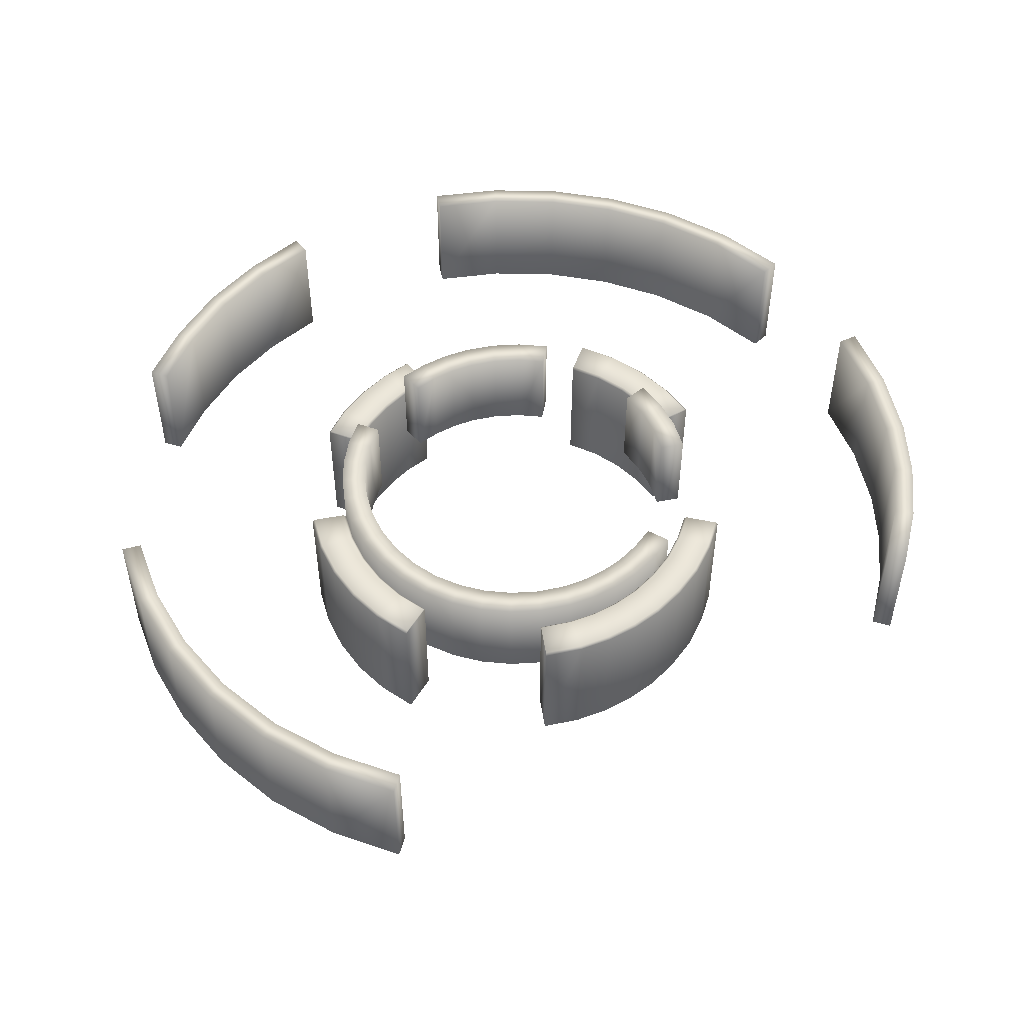
<metadata>
{"format":"obj","ext":"obj","renderer":"f3d","projection":"perspective","resolution":1024,"background":"white","views":[{"elev":51.4,"azim":-149.7,"up":"+Y"}]}
</metadata>
<code>
g fabg_normal_bg_04
v 24.11 -2.335 -7.635
v 24.95 -2.335 -3.902
v 24.95 10.42 -3.902
v 24.11 10.42 -7.635
v 22.78 -2.335 -11
v 21.7 10.42 -3.387
v 22.78 10.42 -11
v 21 -2.335 -14.14
v 20.98 10.42 -6.647
v 21 10.42 -14.14
v 18.8 -2.335 -16.99
v 21.7 -2.336 -3.387
v 24.95 10.42 -3.902
v 24.95 -2.335 -3.902
v 20.98 -2.336 -6.647
v 19.83 10.42 -9.579
v 19.83 -2.336 -9.579
v 18.27 10.42 -12.32
v 18.27 -2.336 -12.32
v 18.8 10.42 -16.99
v 15.75 -2.335 -19.89
v 16.35 10.42 -14.81
v 16.35 -2.336 -14.81
v 15.75 10.42 -19.89
v 12.26 -2.335 -22.25
v 13.69 10.42 -17.33
v 13.69 -2.336 -17.33
v 12.26 10.42 -22.25
v 8.431 -2.335 -23.99
v 10.65 10.42 -19.39
v 10.65 -2.336 -19.39
v 8.431 10.42 -23.99
v 4.368 -2.335 -25.08
v 7.311 10.42 -20.91
v 7.311 -2.336 -20.91
v 4.368 10.42 -25.08
v -0 -2.335 -25.48
v 3.769 10.42 -21.86
v 3.769 -2.336 -21.86
v -0 10.42 -25.48
v -0 10.42 -22.2
v -0 -2.336 -22.2
v -3.769 -2.336 -21.86
v -3.769 10.42 -21.86
v -4.368 10.42 -25.08
v -4.368 -2.335 -25.08
v 22.78 -2.335 11.02
v 24.11 10.42 7.656
v 24.11 -2.335 7.656
v 22.78 10.42 11.02
v 21 -2.335 14.16
v 20.98 10.42 6.668
v 21 10.42 14.16
v 18.8 -2.335 17.01
v 19.83 10.42 9.6
v 18.8 10.42 17.01
v 15.75 -2.335 19.91
v 18.27 10.42 12.34
v 15.75 10.42 19.91
v 12.26 -2.335 22.27
v 16.35 10.42 14.83
v 12.26 10.42 22.27
v 8.431 -2.335 24.02
v 8.431 10.42 24.02
v 13.69 10.42 17.36
v 10.65 10.42 19.41
v 7.311 10.42 20.93
v 19.83 -2.336 9.6
v 18.27 -2.336 12.34
v 20.98 -2.336 6.668
v 16.35 -2.336 14.83
v 24.11 -2.335 7.656
v 24.11 10.42 7.656
v 13.69 -2.336 17.36
v 10.65 -2.336 19.41
v 7.311 -2.336 20.93
v 8.431 10.42 24.02
v 8.431 -2.335 24.02
v -24.95 -2.335 -3.902
v -25.27 10.42 9.537e-07
v -25.27 -2.335 -9.537e-07
v -24.95 10.42 -3.902
v -24.11 -2.335 -7.635
v -22 10.42 9.537e-07
v -24.11 10.42 -7.635
v -22.78 -2.335 -11
v -21.7 10.42 -3.387
v -22.78 10.42 -11
v -21 -2.335 -14.14
v -20.98 10.42 -6.647
v -21 10.42 -14.14
v -18.8 -2.335 -16.99
v -19.83 10.42 -9.579
v -18.8 10.42 -16.99
v -15.75 -2.335 -19.89
v -18.27 10.42 -12.32
v -15.75 10.42 -19.89
v -12.26 -2.335 -22.25
v -16.35 10.42 -14.81
v -12.26 10.42 -22.25
v -8.431 -2.335 -23.99
v -13.69 10.42 -17.33
v -8.431 10.42 -23.99
v -4.368 -2.335 -25.08
v -4.368 10.42 -25.08
v -10.65 10.42 -19.39
v -7.311 10.42 -20.91
v -3.769 10.42 -21.86
v -7.311 -2.336 -20.91
v -3.769 -2.336 -21.86
v -10.65 -2.336 -19.39
v -13.69 -2.336 -17.33
v -16.35 -2.336 -14.81
v -18.27 -2.336 -12.32
v -19.83 -2.336 -9.579
v -20.98 -2.336 -6.647
v -21.7 -2.336 -3.387
v -22 -2.336 -9.537e-07
v -25.27 -2.335 -9.537e-07
v -25.27 10.42 9.537e-07
v -12.26 -2.335 22.27
v -15.75 -2.335 19.91
v -15.75 10.42 19.91
v -12.26 10.42 22.27
v -8.431 -2.335 24.02
v -13.69 10.42 17.36
v -8.431 10.42 24.02
v -10.65 10.42 19.41
v -13.69 -2.336 17.36
v -10.65 -2.336 19.41
v -7.311 10.42 20.93
v -7.311 -2.336 20.93
v -8.431 -2.335 24.02
v -8.431 10.42 24.02
v -15.75 -2.335 19.91
v -18.8 -2.335 17.01
v -18.8 10.42 17.01
v -15.75 10.42 19.91
v -13.69 10.42 17.36
v -16.35 10.42 14.83
v -16.35 -2.336 14.83
v -13.69 -2.336 17.36
v -18.8 10.42 17.01
v -18.8 -2.335 17.01
v 29.86 -11.6 -4.662
v 30.25 6.35 1.431e-06
v 29.86 6.35 -4.662
v 30.25 -11.6 -7.103e-16
v 29.86 -11.6 4.683
v 29.86 6.35 4.683
v 28.85 -11.6 9.142
v 28.85 6.35 9.142
v 27.27 -11.6 13.16
v 27.27 6.35 13.16
v -0 -11.6 30.45
v 5.227 6.35 29.98
v 5.227 -11.6 29.98
v -0 6.35 30.45
v -5.227 6.35 29.98
v -5.227 -11.6 29.98
v -10.09 6.35 28.68
v -10.09 -11.6 28.68
v -14.67 6.35 26.6
v -14.67 -11.6 26.6
v -18.85 -11.6 -23.76
v -18.85 6.35 -23.76
v -22.5 6.35 -20.3
v -22.5 -11.6 -20.3
v -25.14 6.35 -16.89
v -25.14 -11.6 -16.89
v -27.27 6.35 -13.14
v -27.27 -11.6 -13.14
v -28.85 6.35 -9.121
v -28.85 -11.6 -9.121
v -29.86 6.35 -4.662
v -29.86 -11.6 -4.662
v -30.25 6.35 1.431e-06
v -30.25 -11.6 -7.103e-16
v -29.86 -11.6 4.683
v -29.86 6.35 4.683
v -28.85 -11.6 9.142
v -28.85 6.35 9.142
v 29.86 6.35 -4.662
v 24.96 -11.61 -3.89
v 29.86 -11.6 -4.662
v 24.96 6.35 -3.89
v 25.3 -11.61 -7.109e-16
v 25.28 6.681 -3.941
v 29.53 6.681 -4.611
v 25.3 6.35 1.431e-06
v 24.96 6.35 3.911
v 24.96 -11.61 3.911
v 24.13 6.35 7.653
v 24.13 -11.61 7.653
v 22.8 6.35 11.02
v 22.8 -11.61 11.02
v 27.27 -11.6 13.16
v 27.27 6.35 13.16
v 26.97 6.681 13.02
v 23.1 6.681 11.16
v 5.227 6.35 29.98
v 4.335 -11.61 25.11
v 5.227 -11.6 29.98
v 4.335 6.35 25.11
v 4.394 6.681 25.44
v 5.168 6.681 29.65
v -0 6.35 25.51
v -0 -11.61 25.51
v -4.335 -11.61 25.11
v -4.335 6.35 25.11
v -8.409 -11.61 24.02
v -8.409 6.35 24.02
v -12.25 -11.61 22.28
v -12.25 6.35 22.28
v -14.67 -11.6 26.6
v -14.67 6.35 26.6
v -14.51 6.681 26.31
v -12.41 6.681 22.57
v -28.85 6.35 9.142
v -24.13 -11.61 7.653
v -28.85 -11.6 9.142
v -24.13 6.35 7.653
v -24.96 -11.61 3.911
v -24.44 6.681 7.752
v -28.54 6.681 9.043
v -24.96 6.35 3.911
v -25.3 -11.61 -7.109e-16
v -25.3 6.35 1.431e-06
v -24.96 6.35 -3.89
v -24.96 -11.61 -3.89
v -24.13 6.35 -7.632
v -24.13 -11.61 -7.632
v -22.8 6.35 -11
v -22.8 -11.61 -11
v -21.02 6.35 -14.14
v -21.02 -11.61 -14.14
v -18.81 6.35 -17
v -18.81 -11.61 -17
v -15.75 6.35 -19.9
v -15.75 -11.61 -19.9
v -18.85 -11.6 -23.76
v -18.85 6.35 -23.76
v -18.64 6.681 -23.5
v -15.95 6.681 -20.16
v 25.28 6.681 -3.941
v 25.3 6.35 1.431e-06
v 24.96 6.35 -3.89
v 25.63 6.681 1.907e-06
v 29.53 6.681 -4.611
v 24.96 6.35 3.911
v 29.92 6.681 1.907e-06
v 29.86 6.35 -4.662
v 30.25 6.35 1.431e-06
v 29.53 6.681 4.632
v 29.86 6.35 4.683
v 25.28 6.681 3.962
v 24.13 6.35 7.653
v 28.54 6.681 9.043
v 28.85 6.35 9.142
v 24.44 6.681 7.752
v 22.8 6.35 11.02
v 23.1 6.681 11.16
v 26.97 6.681 13.02
v 27.27 6.35 13.16
v 4.394 6.681 25.44
v -0 6.35 25.51
v 4.335 6.35 25.11
v -0 6.681 25.84
v -4.335 6.35 25.11
v -0 6.681 30.12
v 5.168 6.681 29.65
v 5.227 6.35 29.98
v -0 6.35 30.45
v -4.394 6.681 25.44
v -8.409 6.35 24.02
v -5.168 6.681 29.65
v -5.227 6.35 29.98
v -8.521 6.681 24.34
v -12.25 6.35 22.28
v -12.41 6.681 22.57
v -9.978 6.681 28.37
v -10.09 6.35 28.68
v -14.51 6.681 26.31
v -14.67 6.35 26.6
v -22.5 6.35 -20.3
v -18.85 6.35 -23.76
v -18.64 6.681 -23.5
v -22.26 6.681 -20.08
v -25.14 6.35 -16.89
v -19.05 6.681 -17.22
v -15.95 6.681 -20.16
v -15.75 6.35 -19.9
v -18.81 6.35 -17
v -21.29 6.681 -14.32
v -21.02 6.35 -14.14
v -24.86 6.681 -16.71
v -27.27 6.35 -13.14
v -23.1 6.681 -11.14
v -22.8 6.35 -11
v -26.97 6.681 -12.99
v -28.85 6.35 -9.121
v -24.44 6.681 -7.731
v -24.13 6.35 -7.632
v -28.54 6.681 -9.022
v -29.86 6.35 -4.662
v -25.28 6.681 -3.941
v -24.96 6.35 -3.89
v -29.53 6.681 -4.611
v -30.25 6.35 1.431e-06
v -25.63 6.681 1.907e-06
v -25.3 6.35 1.431e-06
v -29.92 6.681 1.907e-06
v -29.86 6.35 4.683
v -29.53 6.681 4.632
v -28.85 6.35 9.142
v -28.54 6.681 9.043
v -25.28 6.681 3.962
v -24.96 6.35 3.911
v -24.44 6.681 7.752
v -24.13 6.35 7.653
v -48.28 12.62 26.57
v -48.28 -3.807 26.57
v -44.04 -3.807 33.15
v -44.04 12.62 33.15
v -50.54 12.62 27.81
v -37.96 -3.807 40
v -46.1 12.62 34.71
v -50.54 -3.807 27.81
v -46.1 -3.807 34.71
v -37.96 12.62 40
v -30.83 -3.807 45.76
v -39.74 12.62 41.87
v -39.74 -3.807 41.87
v -30.83 12.62 45.76
v -32.27 -3.807 47.9
v -32.27 12.62 47.9
v -32.27 12.62 47.9
v -32.27 -3.807 47.9
v -50.54 12.62 27.81
v -50.54 -3.807 27.81
v -53.97 -3.807 20.36
v -53.97 12.62 20.36
v -56.31 -3.807 12.49
v -48.28 12.62 26.57
v -56.31 12.62 12.49
v -51.56 12.62 19.45
v -48.28 -3.807 26.57
v -51.56 -3.807 19.45
v -53.79 12.62 11.93
v -53.79 -3.807 11.93
v -56.31 12.62 12.49
v -56.31 -3.807 12.49
v -14.89 12.62 55.87
v -14.89 -3.807 55.87
v -14.23 -3.807 53.37
v -14.23 12.62 53.37
v -4.817 -3.807 55.06
v -4.817 12.62 55.06
v -14.89 12.62 55.87
v -5.043 12.62 57.64
v -14.89 -3.807 55.87
v -5.043 -3.807 57.64
v -13.77 12.62 -53.48
v -14.41 -3.807 -55.98
v -14.41 12.62 -55.98
v -13.77 -3.807 -53.48
v -4.74 12.62 -55.06
v -4.74 -3.807 -55.06
v -4.962 12.62 -57.63
v -14.41 12.62 -55.98
v 4.819 12.62 -55.08
v 4.819 -3.807 -55.08
v -4.962 -3.807 -57.63
v -14.41 -3.807 -55.98
v 5.045 -3.807 -57.66
v 5.045 12.62 -57.66
v 14.89 -3.807 -55.89
v 14.89 12.62 -55.89
v 23.91 -3.807 -52.63
v 14.23 12.62 -53.4
v 14.23 -3.807 -53.4
v 23.91 12.62 -52.63
v 32.27 -3.807 -47.92
v 22.85 12.62 -50.28
v 22.85 -3.807 -50.28
v 32.27 12.62 -47.92
v 39.74 -3.807 -41.89
v 39.74 12.62 -41.89
v 30.83 12.62 -45.78
v 30.83 -3.807 -45.78
v 37.96 12.62 -40.02
v 37.96 -3.807 -40.02
v 39.74 12.62 -41.89
v 39.74 -3.807 -41.89
v 37.61 12.62 40.3
v 39.37 -3.807 42.18
v 39.37 12.62 42.18
v 37.61 -3.807 40.3
v 30.44 12.62 45.98
v 30.44 -3.807 45.98
v 31.86 12.62 48.14
v 39.37 12.62 42.18
v 22.41 12.62 50.41
v 22.41 -3.807 50.41
v 31.86 -3.807 48.14
v 39.37 -3.807 42.18
v 23.46 -3.807 52.77
v 23.46 12.62 52.77
v 14.41 -3.807 55.96
v 14.41 12.62 55.96
v 13.77 12.62 53.46
v 13.77 -3.807 53.46
v 53.28 12.62 22.08
v 53.28 -3.807 22.08
v 50.9 -3.807 21.09
v 50.9 12.62 21.09
v 53.43 -3.807 13.18
v 53.43 12.62 13.18
v 54.88 -3.807 4.791
v 55.93 12.62 13.8
v 53.28 12.62 22.08
v 53.28 -3.807 22.08
v 55.93 -3.807 13.8
v 54.88 12.62 4.791
v 54.91 -3.807 -3.725
v 57.45 12.62 5.016
v 57.45 -3.807 5.016
v 57.48 12.62 -3.898
v 57.48 -3.807 -3.898
v 54.91 12.62 -3.725
v 53.79 -3.807 -11.95
v 53.79 12.62 -11.95
v 56.31 -3.807 -12.51
v 56.31 12.62 -12.51
v 56.31 12.62 -12.51
v 56.31 -3.807 -12.51
v -4.817 12.62 55.06
v -4.817 -3.807 55.06
v 4.742 -3.807 55.03
v 4.742 12.62 55.03
v 13.77 -3.807 53.46
v -5.043 12.62 57.64
v 13.77 12.62 53.46
v 4.964 12.62 57.61
v -5.043 -3.807 57.64
v 14.41 12.62 55.96
v 4.964 -3.807 57.61
v 14.41 -3.807 55.96
v -0.0001917 -11.6 -30.43
v 5.227 6.35 -29.96
v -0.0001917 6.35 -30.43
v 5.227 -11.6 -29.96
v 10.09 6.35 -28.66
v 10.09 -11.6 -28.66
v 12.38 -11.6 -27.62
v 12.38 6.35 -27.62
v 14.67 6.35 -26.58
v 14.67 -11.6 -26.58
v 18.85 6.35 -23.76
v 18.85 -11.6 -23.76
v 22.5 6.35 -20.3
v 22.5 -11.6 -20.3
v -0.0001917 6.35 -30.43
v -0.0001917 -11.61 -25.49
v -0.0001917 -11.6 -30.43
v -0.0001917 6.35 -25.49
v 4.334 -11.61 -25.09
v -0.0001917 6.681 -25.82
v -0.0001917 6.681 -30.1
v 4.334 6.35 -25.09
v 8.409 -11.61 -24
v 8.409 6.35 -24
v 10.33 6.35 -23.13
v 10.33 -11.61 -23.13
v 12.25 -11.61 -22.26
v 12.25 6.35 -22.26
v 15.75 -11.61 -19.9
v 15.75 6.35 -19.9
v 18.81 -11.61 -17
v 18.81 6.35 -17
v 22.5 -11.6 -20.3
v 22.5 6.35 -20.3
v 22.26 6.681 -20.08
v 19.05 6.681 -17.22
v -0.0001917 6.681 -25.82
v 4.334 6.35 -25.09
v -0.0001917 6.35 -25.49
v 4.394 6.681 -25.42
v -0.0001917 6.681 -30.1
v 8.409 6.35 -24
v 5.167 6.681 -29.63
v -0.0001917 6.35 -30.43
v 5.227 6.35 -29.96
v 8.521 6.681 -24.31
v 9.977 6.681 -28.35
v 10.09 6.35 -28.66
v 12.38 6.35 -27.62
v 10.47 6.681 -23.43
v 10.33 6.35 -23.13
v 12.25 6.35 -22.26
v 12.24 6.681 -27.32
v 12.41 6.681 -22.54
v 15.75 6.35 -19.9
v 14.51 6.681 -26.29
v 14.67 6.35 -26.58
v 15.95 6.681 -20.16
v 18.81 6.35 -17
v 19.05 6.681 -17.22
v 18.64 6.681 -23.5
v 18.85 6.35 -23.76
v 22.26 6.681 -20.08
v 22.5 6.35 -20.3
g fabg_normal_bg_04_0
f 3 2 1
f 4 3 1
f 4 1 5
f 6 3 4
f 7 4 5
f 7 5 8
f 9 6 4
f 9 4 7
f 10 7 8
f 10 8 11
f 12 6 9
f 6 12 13
f 12 14 13
f 15 12 9
f 16 9 7
f 15 9 16
f 16 7 10
f 17 15 16
f 17 16 18
f 18 16 10
f 19 17 18
f 20 10 11
f 18 10 20
f 20 11 21
f 19 18 22
f 22 18 20
f 23 19 22
f 24 20 21
f 22 20 24
f 24 21 25
f 23 22 26
f 26 22 24
f 27 23 26
f 28 24 25
f 26 24 28
f 28 25 29
f 27 26 30
f 30 26 28
f 31 27 30
f 32 28 29
f 30 28 32
f 32 29 33
f 31 30 34
f 34 30 32
f 35 31 34
f 36 32 33
f 34 32 36
f 36 33 37
f 35 34 38
f 38 34 36
f 39 35 38
f 40 36 37
f 38 36 40
f 39 38 41
f 41 38 40
f 42 39 41
f 43 42 41
f 44 43 41
f 44 41 40
f 45 44 40
f 45 40 37
f 46 45 37
f 49 48 47
f 48 50 47
f 47 50 51
f 48 52 50
f 50 53 51
f 51 53 54
f 52 55 50
f 50 55 53
f 53 56 54
f 54 56 57
f 55 58 53
f 53 58 56
f 56 59 57
f 57 59 60
f 58 61 56
f 56 61 59
f 59 62 60
f 60 62 63
f 62 64 63
f 59 65 62
f 61 65 59
f 62 66 64
f 65 66 62
f 66 67 64
f 55 68 58
f 68 69 58
f 58 69 61
f 70 68 55
f 69 71 61
f 61 71 65
f 52 70 55
f 72 70 52
f 73 72 52
f 71 74 65
f 65 74 66
f 74 75 66
f 66 75 67
f 75 76 67
f 67 76 77
f 76 78 77
f 81 80 79
f 80 82 79
f 79 82 83
f 80 84 82
f 82 85 83
f 83 85 86
f 84 87 82
f 82 87 85
f 85 88 86
f 86 88 89
f 87 90 85
f 85 90 88
f 88 91 89
f 89 91 92
f 90 93 88
f 88 93 91
f 91 94 92
f 92 94 95
f 93 96 91
f 91 96 94
f 94 97 95
f 95 97 98
f 96 99 94
f 94 99 97
f 97 100 98
f 98 100 101
f 99 102 97
f 97 102 100
f 100 103 101
f 101 103 104
f 103 105 104
f 100 106 103
f 102 106 100
f 103 107 105
f 106 107 103
f 107 108 105
f 107 109 108
f 109 110 108
f 111 109 107
f 106 111 107
f 112 111 106
f 102 112 106
f 113 112 102
f 99 113 102
f 114 113 99
f 96 114 99
f 115 114 96
f 93 115 96
f 116 115 93
f 90 116 93
f 117 116 90
f 87 117 90
f 118 117 87
f 84 118 87
f 119 118 84
f 120 119 84
f 123 122 121
f 124 123 121
f 124 121 125
f 126 123 124
f 127 124 125
f 128 126 124
f 128 124 127
f 129 126 128
f 130 129 128
f 131 128 127
f 130 128 131
f 132 130 131
f 133 132 131
f 134 133 131
f 137 136 135
f 138 137 135
f 138 139 137
f 139 140 137
f 141 140 139
f 142 141 139
f 140 141 143
f 141 144 143
f 147 146 145
f 146 148 145
f 148 146 149
f 146 150 149
f 149 150 151
f 150 152 151
f 151 152 153
f 152 154 153
f 157 156 155
f 156 158 155
f 158 159 155
f 159 160 155
f 159 161 160
f 161 162 160
f 161 163 162
f 163 164 162
f 167 166 165
f 168 167 165
f 169 167 168
f 170 169 168
f 171 169 170
f 172 171 170
f 173 171 172
f 174 173 172
f 175 173 174
f 176 175 174
f 177 175 176
f 178 177 176
f 177 178 179
f 180 177 179
f 180 179 181
f 182 180 181
f 185 184 183
f 184 186 183
f 184 187 186
f 183 186 188
f 189 183 188
f 187 190 186
f 190 187 191
f 187 192 191
f 191 192 193
f 192 194 193
f 193 194 195
f 194 196 195
f 196 197 195
f 197 198 195
f 195 198 199
f 200 195 199
f 203 202 201
f 202 204 201
f 201 204 205
f 206 201 205
f 204 202 207
f 202 208 207
f 208 209 207
f 209 210 207
f 209 211 210
f 211 212 210
f 211 213 212
f 213 214 212
f 213 215 214
f 215 216 214
f 214 216 217
f 218 214 217
f 221 220 219
f 220 222 219
f 220 223 222
f 219 222 224
f 225 219 224
f 223 226 222
f 223 227 226
f 227 228 226
f 228 227 229
f 227 230 229
f 229 230 231
f 230 232 231
f 231 232 233
f 232 234 233
f 233 234 235
f 234 236 235
f 235 236 237
f 236 238 237
f 237 238 239
f 238 240 239
f 240 241 239
f 241 242 239
f 239 242 243
f 244 239 243
f 247 246 245
f 246 248 245
f 245 248 249
f 246 250 248
f 248 251 249
f 249 251 252
f 251 253 252
f 251 254 253
f 251 248 254
f 254 255 253
f 250 256 248
f 248 256 254
f 250 257 256
f 254 258 255
f 254 256 258
f 258 259 255
f 257 260 256
f 256 260 258
f 257 261 260
f 261 262 260
f 260 262 263
f 258 260 263
f 258 263 259
f 263 264 259
f 267 266 265
f 266 268 265
f 266 269 268
f 265 268 270
f 271 265 270
f 271 270 272
f 270 273 272
f 269 274 268
f 268 274 270
f 269 275 274
f 270 276 273
f 274 276 270
f 276 277 273
f 275 278 274
f 274 278 276
f 275 279 278
f 279 280 278
f 276 281 277
f 278 281 276
f 278 280 281
f 281 282 277
f 280 283 281
f 281 283 282
f 283 284 282
f 287 286 285
f 288 287 285
f 288 285 289
f 288 290 287
f 290 291 287
f 292 291 290
f 293 292 290
f 293 290 294
f 294 290 288
f 295 293 294
f 296 288 289
f 296 294 288
f 296 289 297
f 295 294 298
f 298 294 296
f 299 295 298
f 300 296 297
f 300 298 296
f 300 297 301
f 299 298 302
f 302 298 300
f 303 299 302
f 304 300 301
f 304 302 300
f 304 301 305
f 303 302 306
f 306 302 304
f 307 303 306
f 308 304 305
f 308 306 304
f 308 305 309
f 307 306 310
f 310 306 308
f 311 307 310
f 312 308 309
f 312 310 308
f 312 309 313
f 314 312 313
f 310 312 314
f 314 313 315
f 316 314 315
f 311 310 317
f 317 310 314
f 317 314 316
f 318 311 317
f 319 317 316
f 318 317 319
f 320 318 319
f 323 322 321
f 324 323 321
f 321 325 324
f 326 323 324
f 325 327 324
f 325 328 327
f 328 329 327
f 330 326 324
f 324 327 330
f 331 326 330
f 327 329 332
f 327 332 330
f 329 333 332
f 334 331 330
f 330 332 334
f 335 331 334
f 336 335 334
f 332 337 334
f 332 333 337
f 333 338 337
f 341 340 339
f 342 341 339
f 343 341 342
f 342 339 344
f 345 343 342
f 346 342 344
f 345 342 346
f 344 347 346
f 347 348 346
f 349 345 346
f 346 348 349
f 348 350 349
f 349 350 351
f 350 352 351
f 355 354 353
f 356 355 353
f 357 355 356
f 358 357 356
f 356 359 358
f 359 360 358
f 359 361 360
f 361 362 360
f 365 364 363
f 364 366 363
f 363 366 367
f 366 368 367
f 367 369 363
f 369 370 363
f 367 368 371
f 368 372 371
f 369 373 370
f 373 374 370
f 375 373 369
f 376 369 367
f 376 375 369
f 371 376 367
f 377 375 376
f 378 377 376
f 378 376 371
f 379 377 378
f 371 372 380
f 380 378 371
f 372 381 380
f 382 379 378
f 382 378 380
f 383 379 382
f 380 381 384
f 384 382 380
f 381 385 384
f 386 383 382
f 386 382 384
f 387 383 386
f 388 387 386
f 384 385 389
f 389 386 384
f 388 386 389
f 385 390 389
f 391 388 389
f 389 390 391
f 390 392 391
f 391 392 393
f 392 394 393
f 397 396 395
f 396 398 395
f 395 398 399
f 398 400 399
f 399 401 395
f 401 402 395
f 399 400 403
f 400 404 403
f 401 405 402
f 405 406 402
f 407 405 401
f 408 401 399
f 408 407 401
f 403 408 399
f 409 407 408
f 410 409 408
f 410 408 403
f 411 410 403
f 403 404 411
f 404 412 411
f 415 414 413
f 416 415 413
f 417 415 416
f 418 417 416
f 419 417 418
f 418 416 420
f 416 421 420
f 421 422 420
f 422 423 420
f 424 419 418
f 418 420 424
f 425 419 424
f 420 423 426
f 420 426 424
f 423 427 426
f 426 427 428
f 424 426 428
f 427 429 428
f 430 425 424
f 430 424 428
f 431 425 430
f 432 431 430
f 430 428 432
f 433 431 432
f 434 433 432
f 428 435 432
f 428 429 435
f 429 436 435
f 439 438 437
f 440 439 437
f 441 439 440
f 437 442 440
f 443 441 440
f 442 444 440
f 440 444 443
f 442 445 444
f 444 446 443
f 445 447 444
f 444 447 446
f 447 448 446
f 451 450 449
f 450 452 449
f 450 453 452
f 453 454 452
f 455 454 453
f 456 455 453
f 455 456 457
f 458 455 457
f 457 459 458
f 459 460 458
f 459 461 460
f 461 462 460
f 465 464 463
f 464 466 463
f 464 467 466
f 463 466 468
f 469 463 468
f 467 470 466
f 467 471 470
f 471 472 470
f 473 472 471
f 474 473 471
f 473 474 475
f 476 473 475
f 475 477 476
f 477 478 476
f 477 479 478
f 479 480 478
f 479 481 480
f 481 482 480
f 480 482 483
f 484 480 483
f 487 486 485
f 486 488 485
f 485 488 489
f 486 490 488
f 488 491 489
f 489 491 492
f 491 493 492
f 490 494 488
f 488 494 491
f 491 495 493
f 494 495 491
f 495 496 493
f 497 496 495
f 498 494 490
f 499 498 490
f 498 499 500
f 501 495 494
f 501 497 495
f 498 501 494
f 502 498 500
f 501 498 502
f 500 503 502
f 497 501 504
f 504 501 502
f 505 497 504
f 503 506 502
f 502 506 504
f 503 507 506
f 507 508 506
f 504 509 505
f 506 509 504
f 506 508 509
f 509 510 505
f 508 511 509
f 509 511 510
f 511 512 510

</code>
